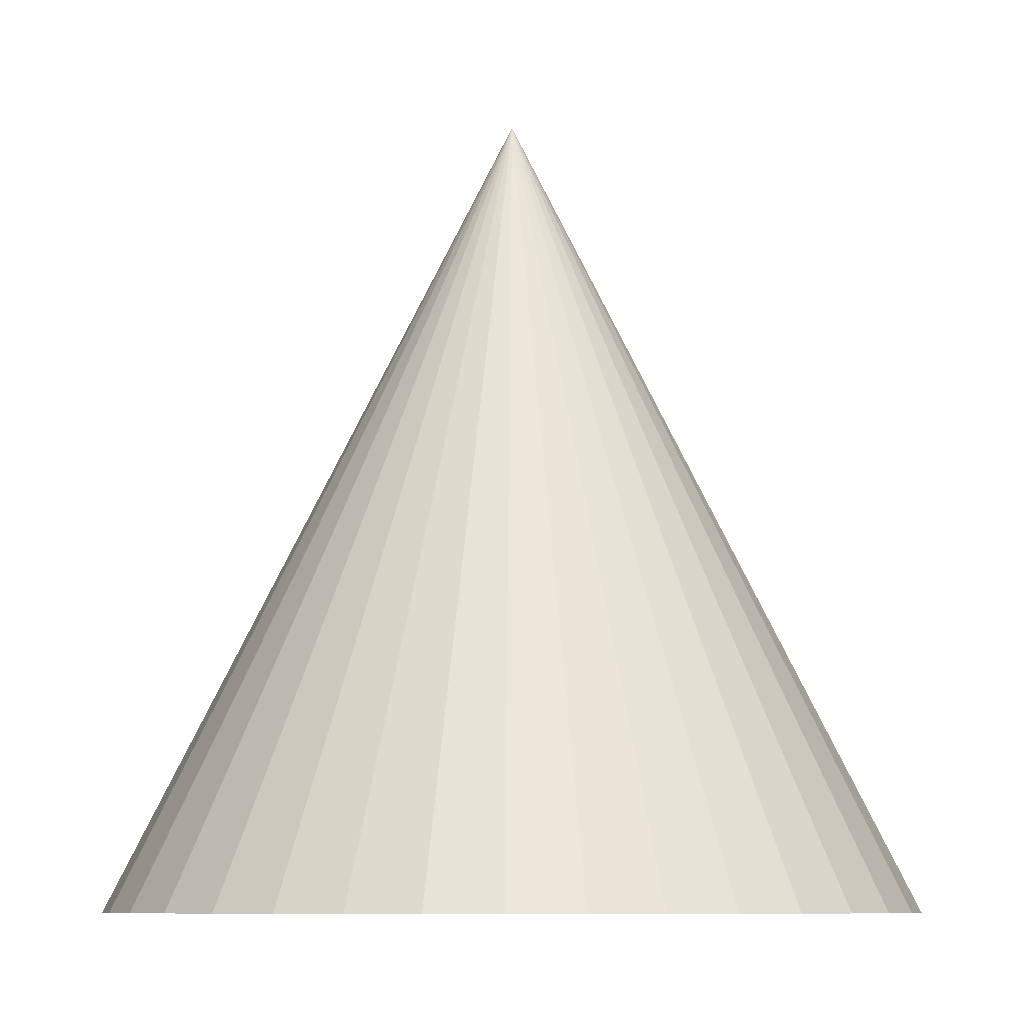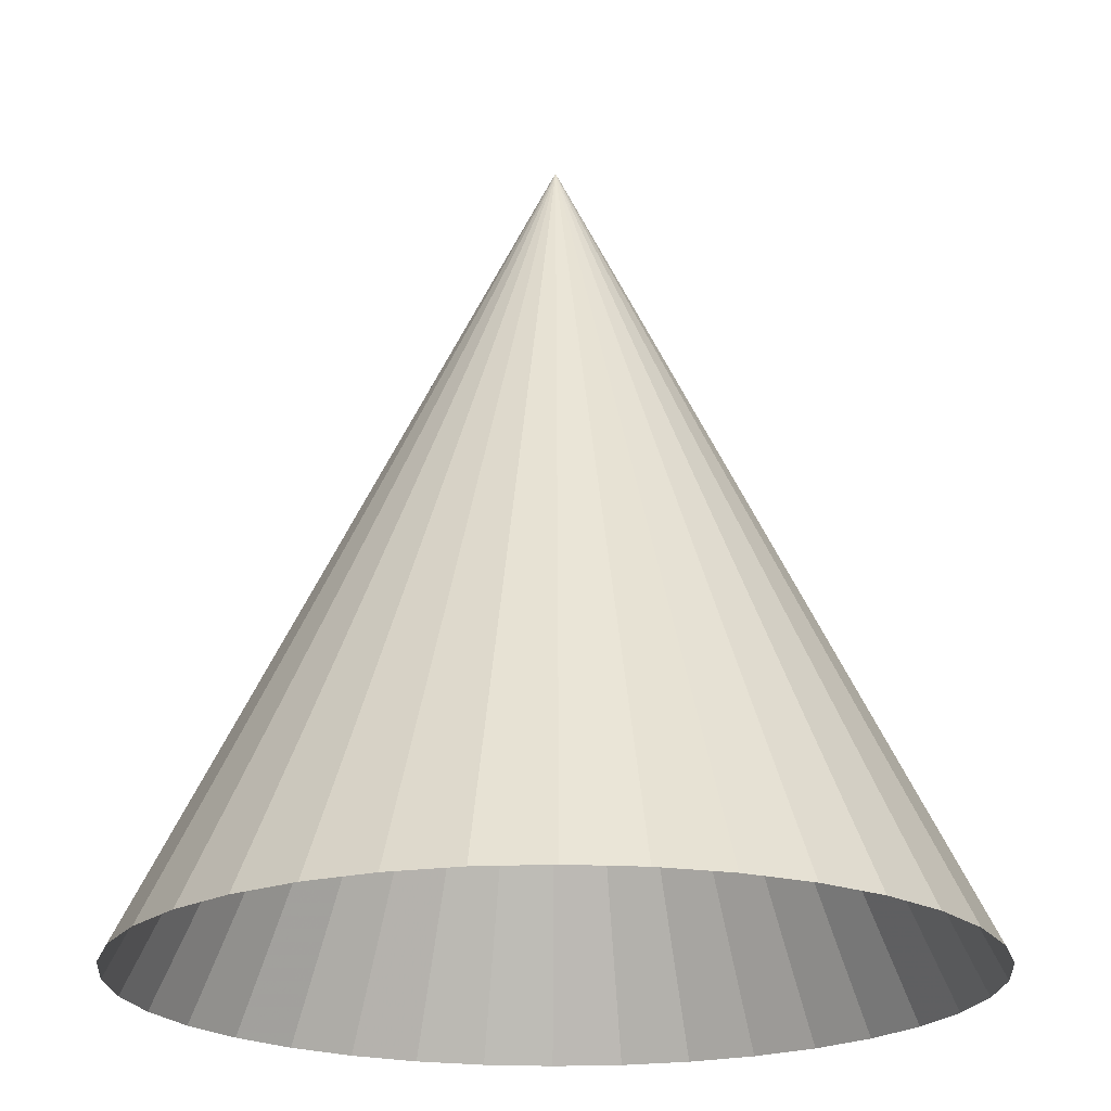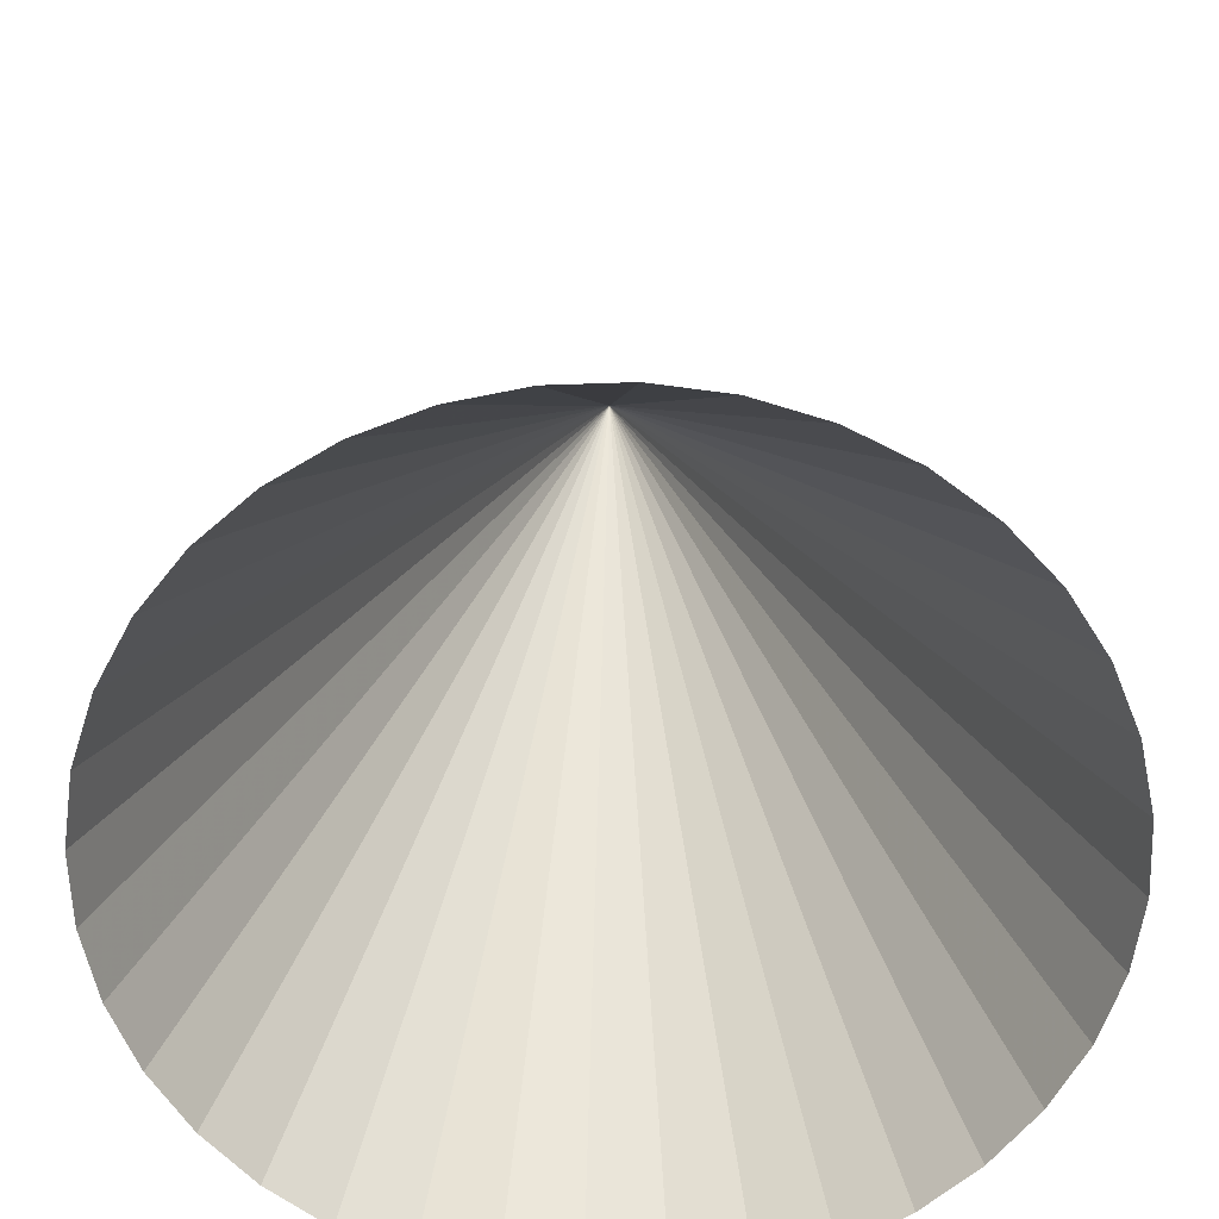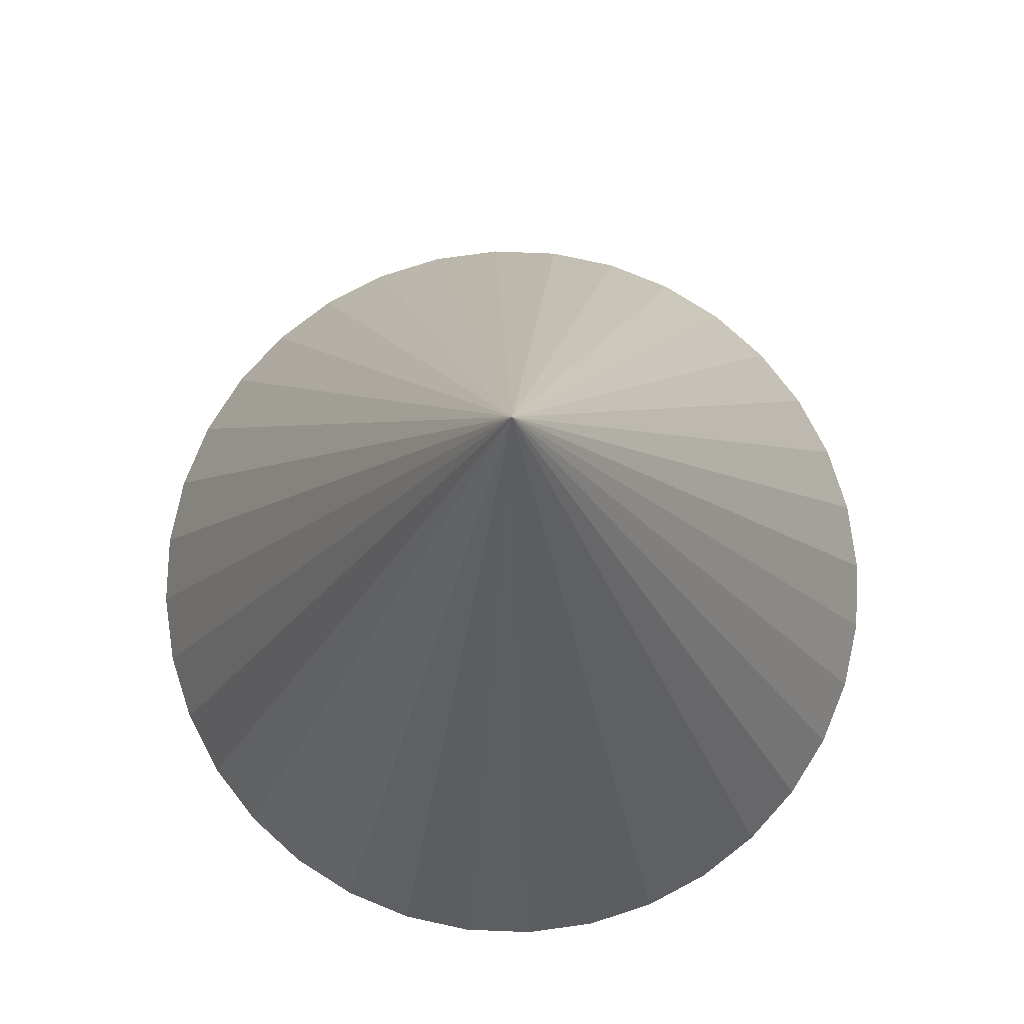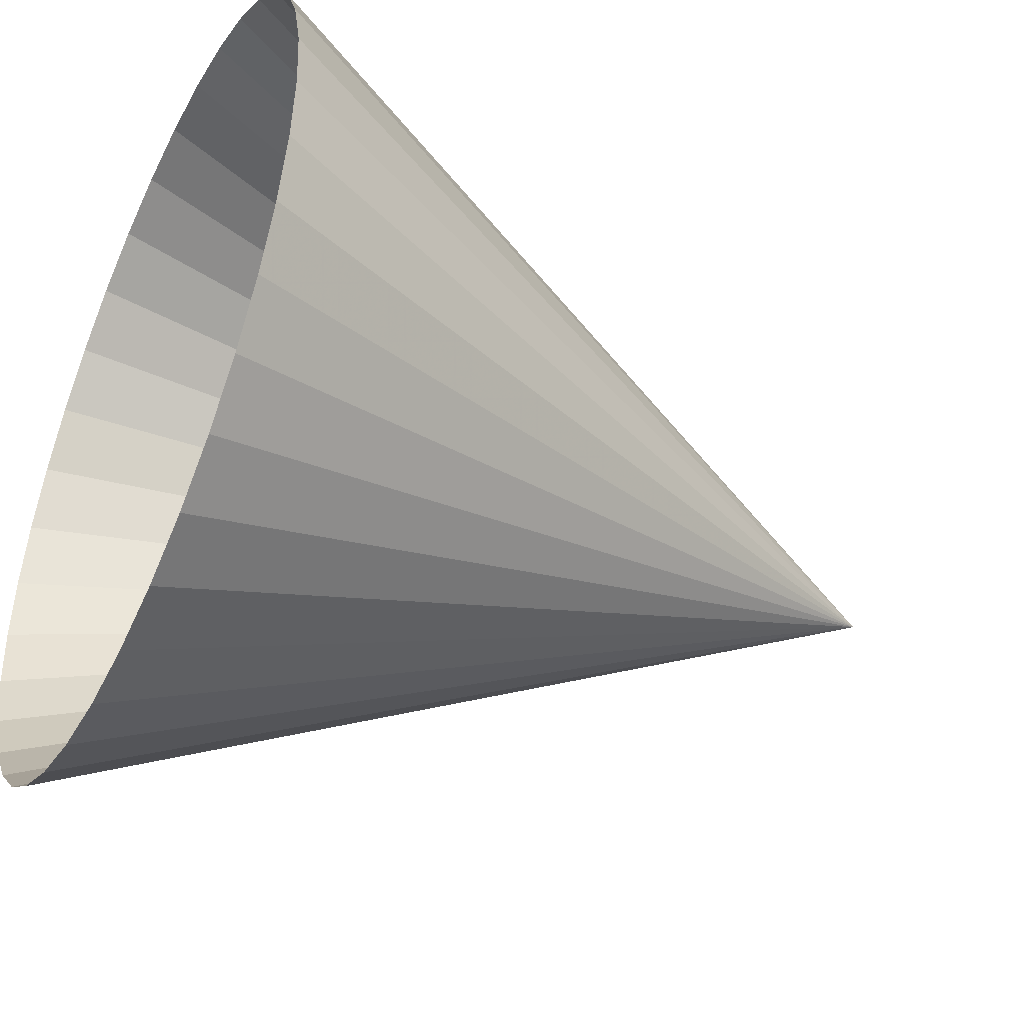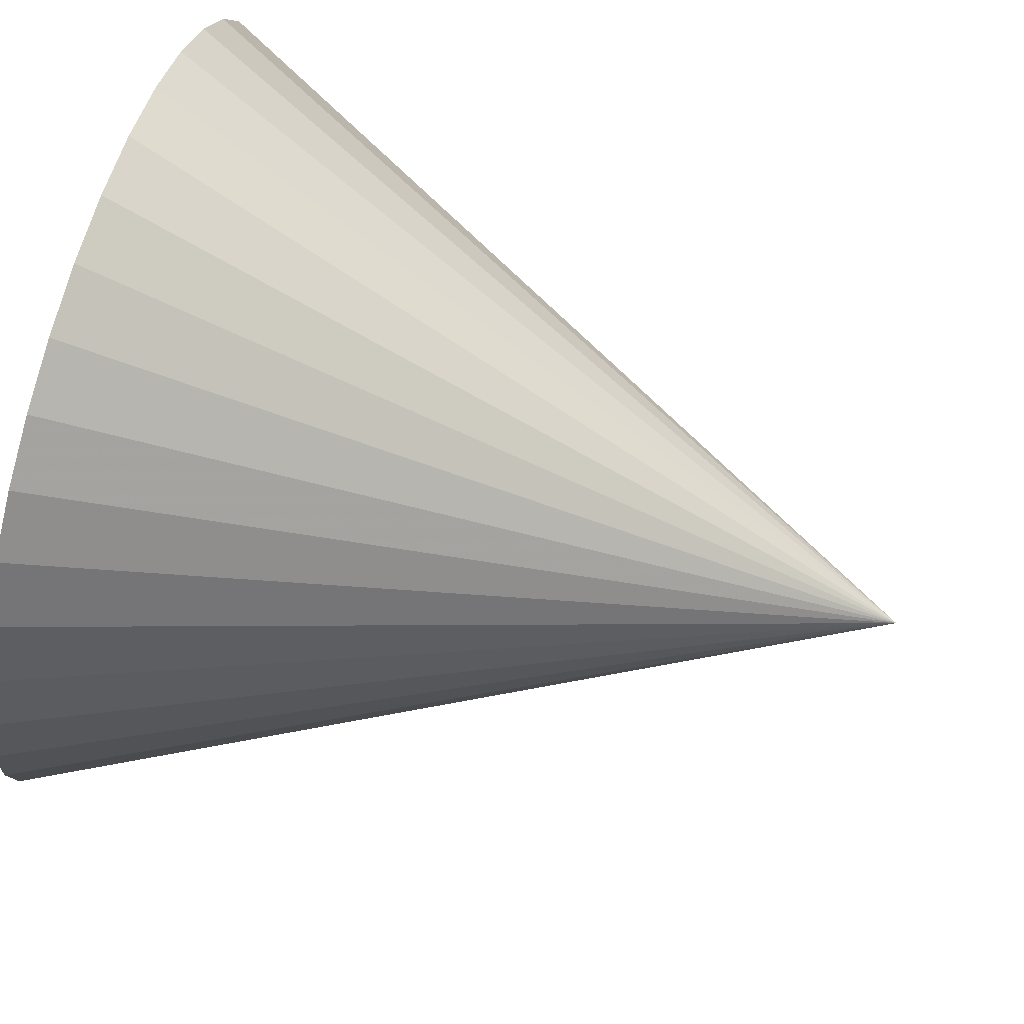
<metadata>
{"format":"obj","ext":"obj","renderer":"f3d","projection":"perspective","resolution":1024,"background":"white","views":[{"elev":-8.5,"azim":20.9,"up":"+Z"},{"elev":-20.8,"azim":99.6,"up":"+Z"},{"elev":-60.8,"azim":167.0,"up":"+Z"},{"elev":78.2,"azim":107.2,"up":"+Z"},{"elev":-44.3,"azim":-115.8,"up":"+Y"},{"elev":74.5,"azim":-73.3,"up":"+Y"}]}
</metadata>
<code>
v 0 0 1
v 0 0 -1
v 1 0 -1
v 0.9848 0.1736 -1
v 0.9397 0.342 -1
v 0.866 0.5 -1
v 0.766 0.6428 -1
v 0.6428 0.766 -1
v 0.5 0.866 -1
v 0.342 0.9397 -1
v 0.1736 0.9848 -1
v 6.123e-17 1 -1
v -0.1736 0.9848 -1
v -0.342 0.9397 -1
v -0.5 0.866 -1
v -0.6428 0.766 -1
v -0.766 0.6428 -1
v -0.866 0.5 -1
v -0.9397 0.342 -1
v -0.9848 0.1736 -1
v -1 1.225e-16 -1
v -0.9848 -0.1736 -1
v -0.9397 -0.342 -1
v -0.866 -0.5 -1
v -0.766 -0.6428 -1
v -0.6428 -0.766 -1
v -0.5 -0.866 -1
v -0.342 -0.9397 -1
v -0.1736 -0.9848 -1
v -1.837e-16 -1 -1
v 0.1736 -0.9848 -1
v 0.342 -0.9397 -1
v 0.5 -0.866 -1
v 0.6428 -0.766 -1
v 0.766 -0.6428 -1
v 0.866 -0.5 -1
v 0.9397 -0.342 -1
v 0.9848 -0.1736 -1
f 1 3 4
f 1 4 5
f 1 5 6
f 1 6 7
f 1 7 8
f 1 8 9
f 1 9 10
f 1 10 11
f 1 11 12
f 1 12 13
f 1 13 14
f 1 14 15
f 1 15 16
f 1 16 17
f 1 17 18
f 1 18 19
f 1 19 20
f 1 20 21
f 1 21 22
f 1 22 23
f 1 23 24
f 1 24 25
f 1 25 26
f 1 26 27
f 1 27 28
f 1 28 29
f 1 29 30
f 1 30 31
f 1 31 32
f 1 32 33
f 1 33 34
f 1 34 35
f 1 35 36
f 1 36 37
f 1 37 38
f 1 38 3

</code>
